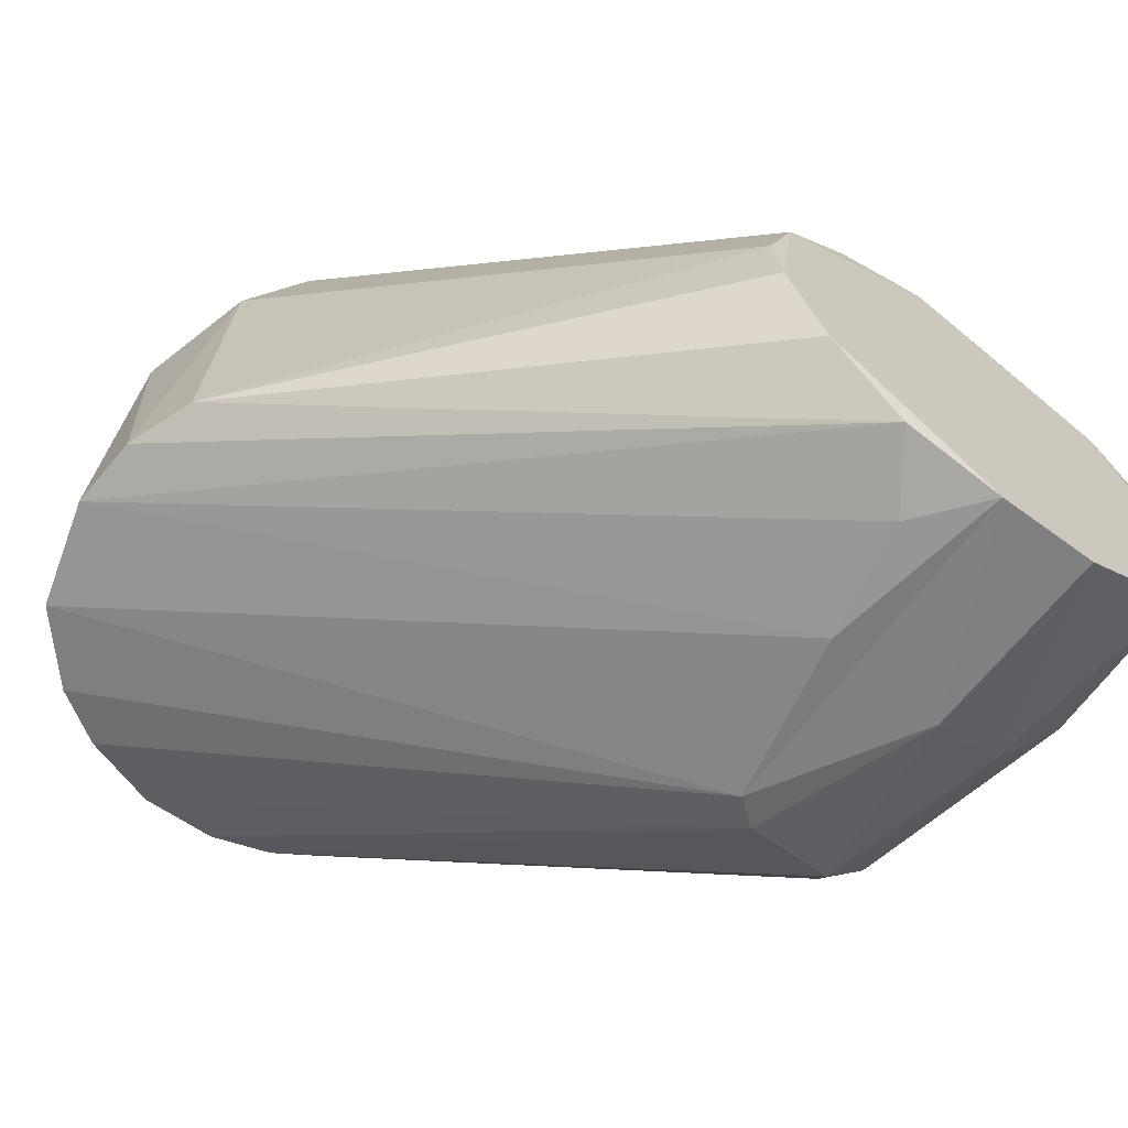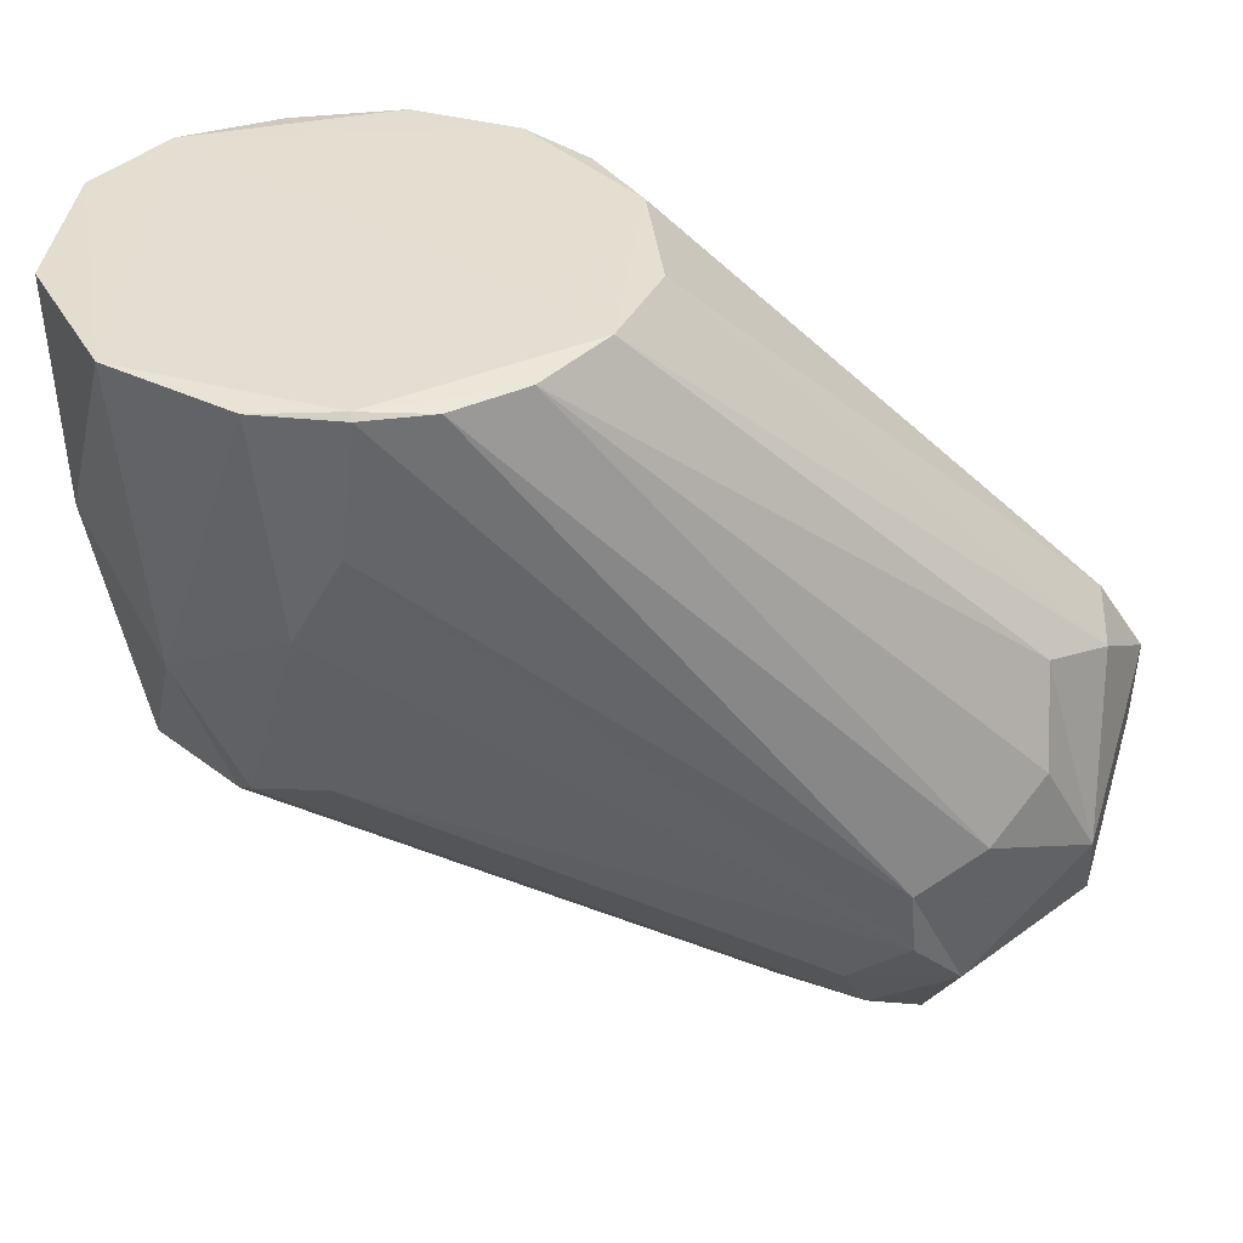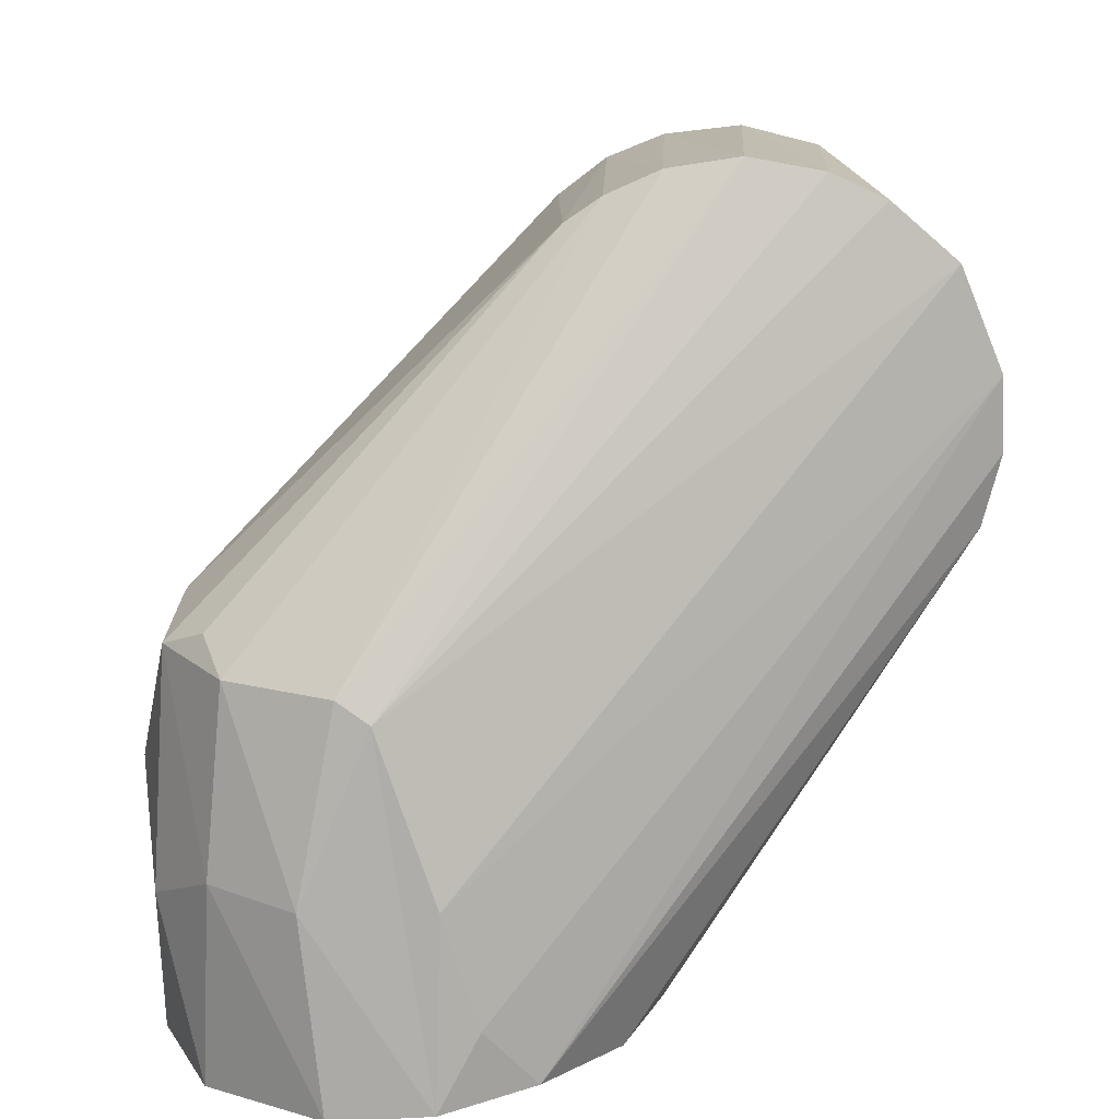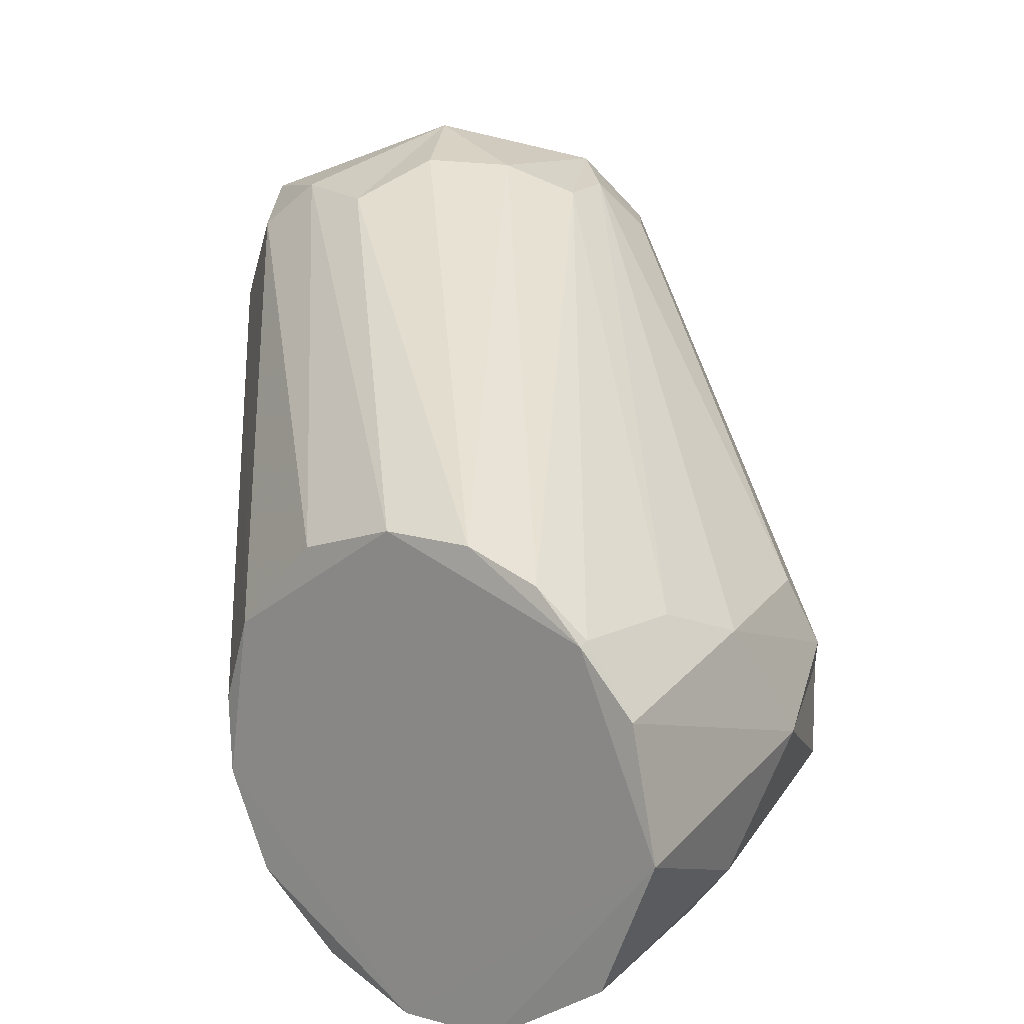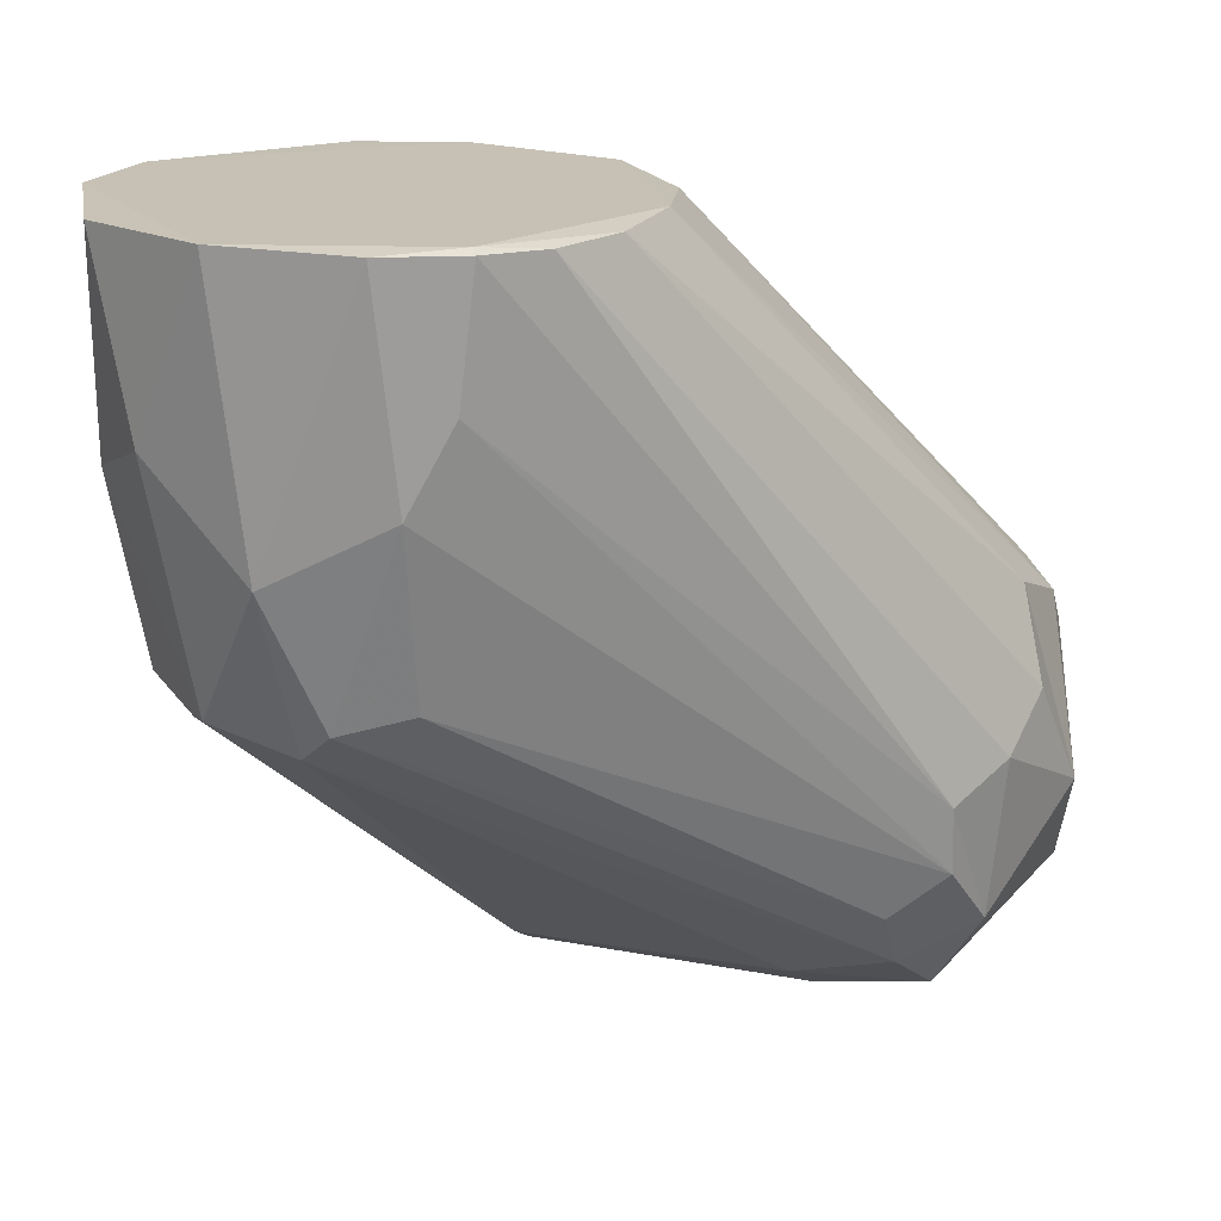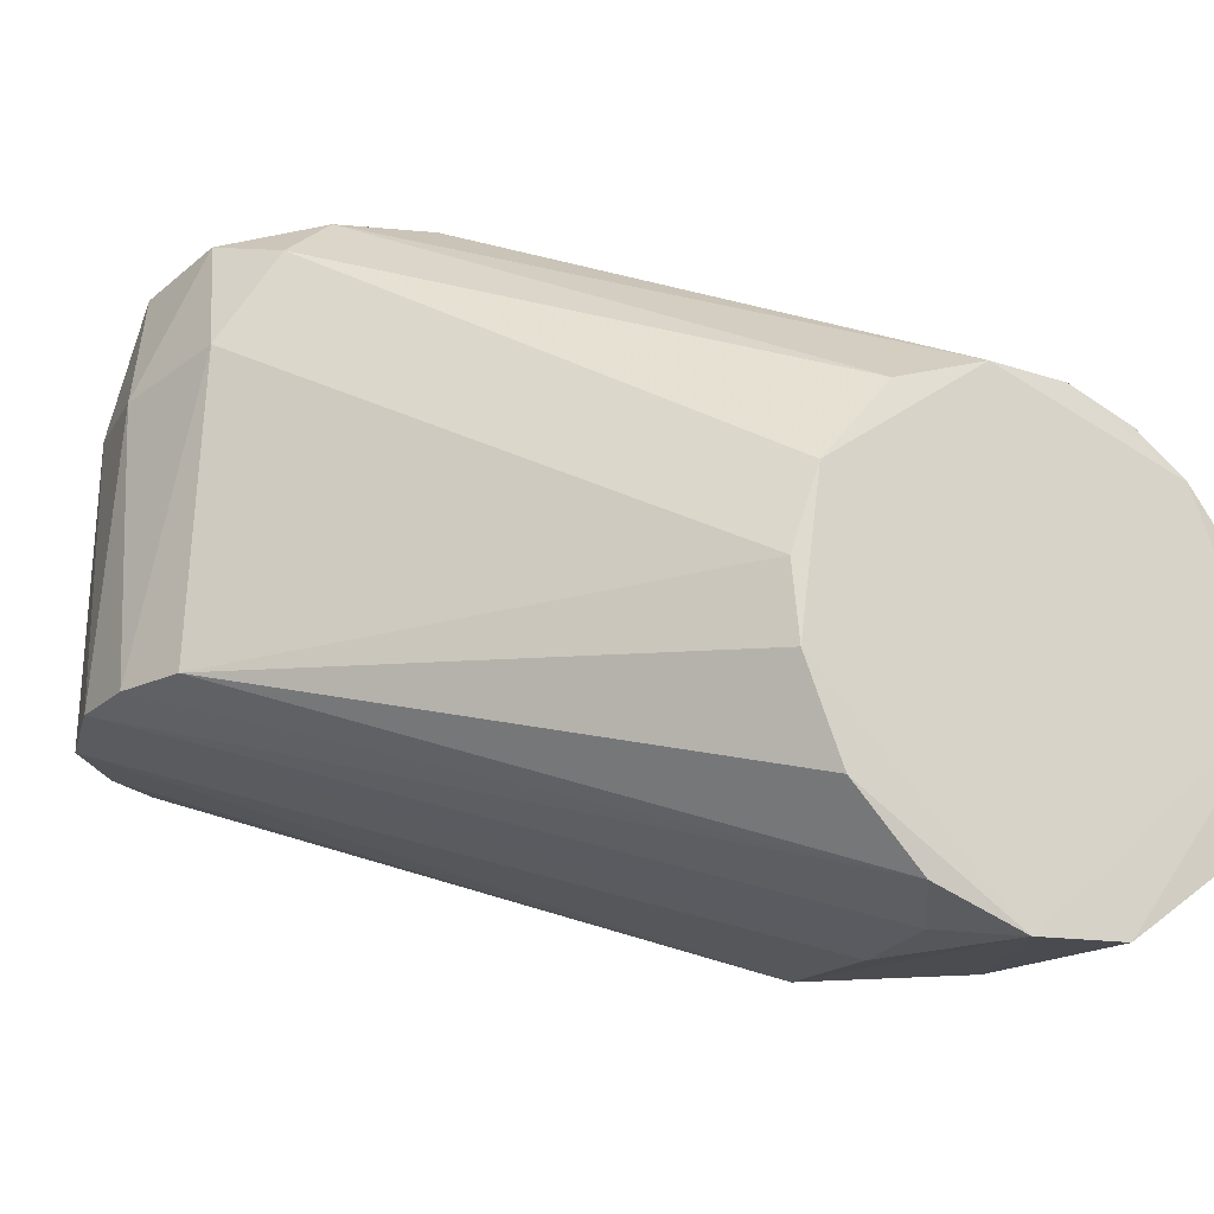
<metadata>
{"format":"obj","ext":"obj","renderer":"f3d","projection":"perspective","resolution":1024,"background":"white","views":[{"elev":-65.9,"azim":142.9,"up":"+Z"},{"elev":35.9,"azim":-47.2,"up":"+Y"},{"elev":-73.2,"azim":5.6,"up":"+Z"},{"elev":18.7,"azim":-145.4,"up":"+Z"},{"elev":18.5,"azim":-64.2,"up":"+Y"},{"elev":-20.3,"azim":149.5,"up":"+Z"}]}
</metadata>
<code>
o p000-post.obj
v -0.1395 0.1258 -0.003198
v -0.09921 0.1257 -0.05554
v -0.02613 0.1248 0.006511
v -0.1209 0.1258 0.04044
v -0.09265 0.1247 0.05587
v -0.05416 0.1246 -0.04955
v -0.1266 0.125 -0.03597
v -0.07265 0.1258 0.05547
v 0.05019 0.02743 -0.00027
v -0.02735 0.1258 -0.01097
v -0.1331 0.1249 0.02655
v -0.1217 0.1245 0.04155
v -0.05018 0.1247 0.04708
v -0.03259 0.1258 0.02619
v -0.03654 0.1257 -0.03306
v 0.05585 0.01149 -0.000422
v -0.1093 0.1242 0.05037
v 0.002052 0.03846 0.1024
v 0.02278 0.03068 0.1023
v 0.03489 0.03411 0.09159
v 0.04712 0.02762 0.07019
v 0.05674 -0.005459 -0.000629
v -0.03778 0.00249 0.1025
v -0.005715 0.01876 0.1098
v -0.06485 0.1093 -0.05389
v -0.0759 0.1258 -0.05733
v -0.1288 0.07698 0.02998
v -0.07047 0.08233 -0.05344
v -0.123 0.0957 0.03845
v -0.02241 0.009105 0.1088
v 0.05455 0.002448 0.06531
v 0.04924 -0.03021 -0.000621
v -0.08712 0.03702 -0.04647
v -0.09971 0.08006 -0.05227
v -0.03603 -0.01252 0.1022
v -0.08018 0.04245 -0.0486
v -0.1109 0.03371 -0.03687
v -0.1191 0.0766 -0.04053
v 0.04821 -0.005699 0.09371
v -0.1205 0.03767 0.02799
v -0.02249 -0.02695 0.105
v 0.04376 0.0172 0.09745
v 0.005816 -0.05695 -0.000441
v 0.02295 -0.05212 -0.000703
v -0.04297 -0.02193 0.09068
v -0.01749 -0.04632 0.09209
v 0.04981 -0.02362 0.06733
v -0.1336 0.08507 -0.02243
v 0.007175 -0.0052 0.1138
v -0.1365 0.06282 0.003261
v -0.1265 0.03298 0.0123
v -0.03408 -0.03517 0.08991
v 0.0352 -0.04501 -0.000658
v -0.01095 -0.05604 -0.000445
v 0.01827 -0.02743 0.1068
v -0.03422 -0.0421 0.06631
v 0.009538 -0.05355 0.06938
v -0.1151 0.0272 -0.02487
v -0.03275 -0.0466 0.000805
v -0.02393 -0.05165 -0.000201
v -0.02216 -0.04946 0.06757
v -0.008493 -0.05353 0.06751
v -0.1221 0.02558 0.003176
v 0.02714 -0.04704 0.07081
v -0.1254 0.03123 -0.01617
v 0.02863 -0.03938 0.09577
f 26 2 1
f 26 1 4
f 26 4 8
f 26 8 14
f 26 14 10
f 26 10 15
f 2 7 1
f 8 4 5
f 10 14 3
f 15 6 26
f 4 1 11
f 14 8 13
f 26 6 25
f 1 7 48
f 4 11 12
f 12 17 4
f 4 17 5
f 15 10 9
f 6 15 9
f 6 9 16
f 1 48 50
f 1 50 11
f 5 18 8
f 13 20 14
f 14 20 21
f 14 21 3
f 10 3 9
f 25 28 26
f 26 34 2
f 2 38 7
f 29 12 11
f 29 11 27
f 17 12 23
f 17 23 30
f 8 19 13
f 13 19 20
f 6 22 25
f 6 16 22
f 2 34 38
f 17 30 5
f 5 24 18
f 8 18 19
f 3 21 9
f 26 36 34
f 26 28 36
f 7 38 48
f 12 29 23
f 24 5 30
f 20 42 21
f 21 16 9
f 16 31 22
f 50 27 11
f 29 35 23
f 23 35 41
f 42 20 19
f 29 27 35
f 23 41 30
f 24 49 18
f 18 49 19
f 21 31 16
f 36 28 32
f 33 34 36
f 30 49 24
f 42 39 31
f 42 31 21
f 31 47 22
f 32 28 22
f 22 28 25
f 34 33 37
f 35 45 41
f 19 49 42
f 36 44 43
f 36 53 44
f 36 32 53
f 34 37 38
f 27 40 35
f 40 45 35
f 41 45 52
f 31 39 47
f 32 22 47
f 33 36 43
f 52 46 41
f 30 41 49
f 42 49 55
f 39 42 55
f 43 54 33
f 27 51 40
f 27 50 51
f 52 45 51
f 41 55 49
f 32 47 53
f 37 33 60
f 38 65 48
f 45 40 51
f 44 53 64
f 44 64 57
f 60 33 54
f 37 58 65
f 65 38 37
f 48 65 50
f 52 51 63
f 52 63 56
f 41 46 55
f 39 66 47
f 57 43 44
f 56 46 52
f 53 47 64
f 54 43 62
f 56 61 46
f 39 55 66
f 58 37 60
f 58 60 59
f 46 62 57
f 66 55 46
f 66 64 47
f 57 62 43
f 62 61 54
f 54 61 60
f 59 65 58
f 50 65 63
f 50 63 51
f 56 59 61
f 62 46 61
f 63 59 56
f 46 57 66
f 57 64 66
f 61 59 60
f 59 63 65

</code>
